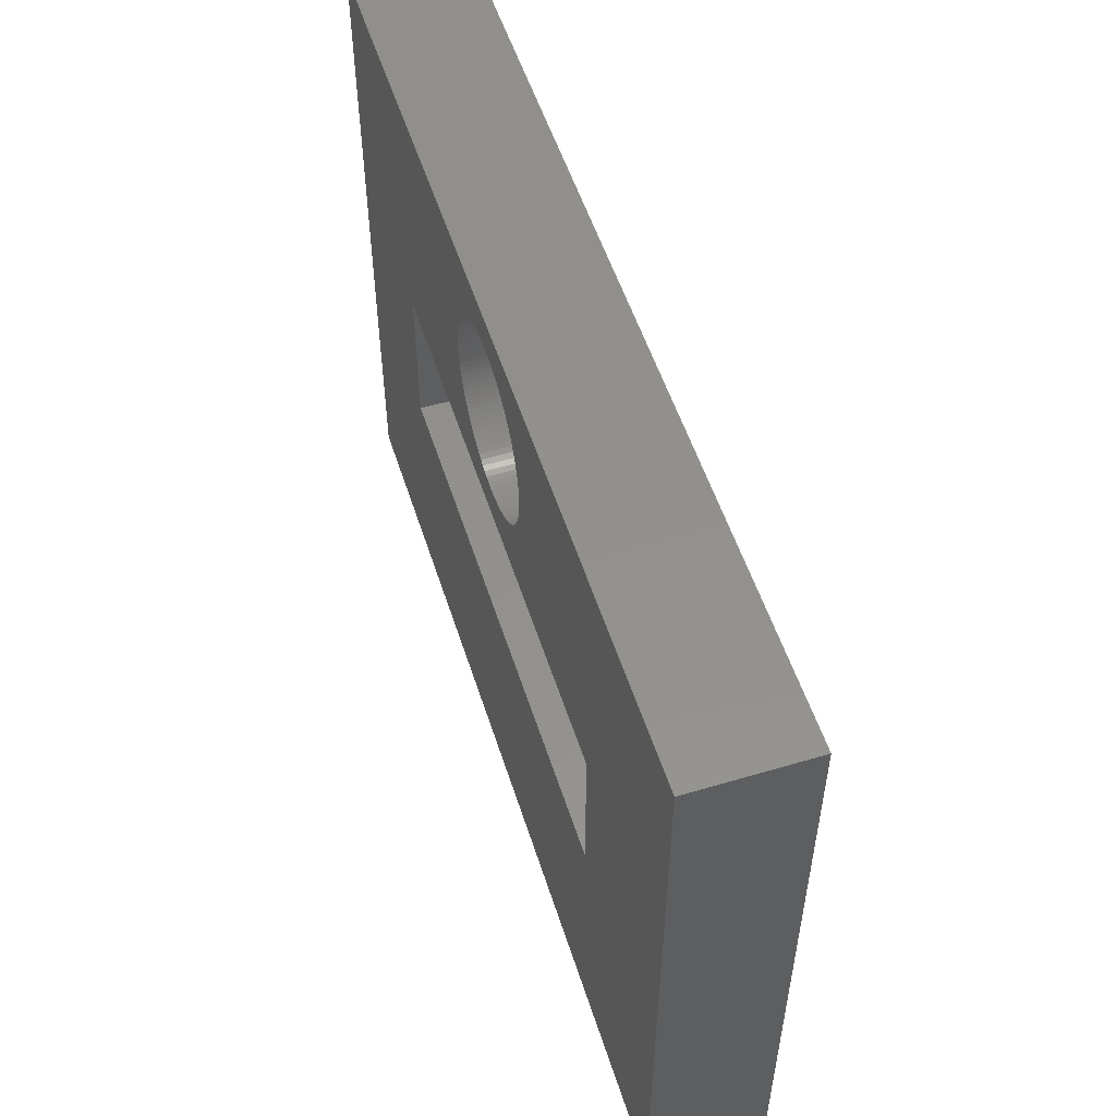
<metadata>
{"format":"stl","ext":"stl","renderer":"f3d","projection":"perspective","resolution":1024,"background":"white","views":[{"elev":53.8,"azim":72.4,"up":"+Y"}]}
</metadata>
<code>
# stl→obj: 420 verts, 844 faces
v 0 0 0
v 0 0 4.58
v 0 26 0
v 0 26 4.58
v 7 0 0
v 28 0 3
v 7 0 3
v 35.44 0 4.58
v 35.44 0 0
v 28 0 0
v 17.48 22.45 0
v 35.44 26 0
v 28 16 0
v 7 16 0
v 15.72 21 0
v 15.73 20.91 0
v 15.74 20.82 0
v 15.75 20.72 0
v 15.77 20.63 0
v 15.8 20.54 0
v 15.83 20.46 0
v 15.87 20.37 0
v 15.91 20.29 0
v 15.95 20.21 0
v 16.01 20.13 0
v 16.06 20.06 0
v 16.12 19.99 0
v 16.19 19.92 0
v 16.26 19.86 0
v 16.33 19.81 0
v 16.41 19.75 0
v 16.49 19.71 0
v 16.57 19.67 0
v 16.66 19.63 0
v 16.74 19.6 0
v 16.83 19.57 0
v 16.92 19.55 0
v 17.02 19.54 0
v 17.11 19.53 0
v 17.91 19.71 0
v 17.83 19.67 0
v 17.99 19.75 0
v 18.07 19.81 0
v 18.14 19.86 0
v 18.21 19.92 0
v 17.74 19.63 0
v 18.28 19.99 0
v 18.34 20.06 0
v 18.39 20.13 0
v 18.45 20.21 0
v 18.49 20.29 0
v 18.53 20.37 0
v 18.57 20.46 0
v 18.6 20.54 0
v 18.63 20.63 0
v 18.65 20.72 0
v 18.66 20.82 0
v 18.67 20.91 0
v 18.68 21 0
v 18.67 21.09 0
v 18.66 21.18 0
v 18.65 21.28 0
v 18.63 21.37 0
v 18.6 21.46 0
v 18.57 21.54 0
v 18.53 21.63 0
v 18.49 21.71 0
v 17.38 22.46 0
v 16.33 22.19 0
v 16.41 22.25 0
v 18.45 21.79 0
v 16.49 22.29 0
v 18.39 21.87 0
v 18.34 21.94 0
v 16.57 22.33 0
v 18.28 22.01 0
v 16.66 22.37 0
v 18.21 22.08 0
v 16.74 22.4 0
v 18.14 22.14 0
v 16.83 22.43 0
v 18.07 22.19 0
v 16.92 22.45 0
v 17.99 22.25 0
v 17.02 22.46 0
v 17.91 22.29 0
v 17.11 22.47 0
v 17.83 22.33 0
v 17.2 22.48 0
v 17.74 22.37 0
v 17.29 22.47 0
v 17.66 22.4 0
v 17.57 22.43 0
v 16.26 22.14 0
v 16.19 22.08 0
v 16.12 22.01 0
v 16.06 21.94 0
v 16.01 21.87 0
v 15.95 21.79 0
v 15.91 21.71 0
v 15.87 21.63 0
v 15.83 21.54 0
v 15.8 21.46 0
v 15.77 21.37 0
v 15.75 21.28 0
v 15.74 21.18 0
v 15.73 21.09 0
v 17.2 19.52 0
v 17.29 19.53 0
v 17.38 19.54 0
v 17.48 19.55 0
v 17.57 19.57 0
v 17.66 19.6 0
v 35.44 26 4.58
v 7 10 4.58
v 7 16 4.58
v 15.68 17.77 4.58
v 15.48 17.87 4.58
v 28 16 4.58
v 28 10 4.58
v 13.63 21 4.58
v 13.64 20.78 4.58
v 16.98 24.56 4.58
v 17.2 24.57 4.58
v 14.6 18.56 4.58
v 14.45 18.72 4.58
v 13.66 21.45 4.58
v 13.64 21.22 4.58
v 13.69 21.67 4.58
v 13.74 21.89 4.58
v 20.21 22.91 4.58
v 20.33 22.72 4.58
v 13.8 22.1 4.58
v 13.88 22.31 4.58
v 13.97 22.52 4.58
v 14.07 22.72 4.58
v 19.8 23.44 4.58
v 19.95 23.28 4.58
v 14.19 22.91 4.58
v 14.31 23.1 4.58
v 14.45 23.28 4.58
v 14.6 23.44 4.58
v 19.3 23.89 4.58
v 19.48 23.75 4.58
v 14.76 23.6 4.58
v 14.92 23.75 4.58
v 15.1 23.89 4.58
v 15.29 24.01 4.58
v 15.48 24.13 4.58
v 18.51 24.32 4.58
v 18.72 24.23 4.58
v 15.68 24.23 4.58
v 15.89 24.32 4.58
v 16.1 24.4 4.58
v 16.31 24.46 4.58
v 16.53 24.51 4.58
v 16.75 24.54 4.58
v 17.42 24.56 4.58
v 17.65 24.54 4.58
v 17.87 24.51 4.58
v 18.09 24.46 4.58
v 18.3 24.4 4.58
v 19.11 24.01 4.58
v 18.92 24.13 4.58
v 19.64 23.6 4.58
v 20.09 23.1 4.58
v 20.09 18.9 4.58
v 19.95 18.72 4.58
v 20.43 22.52 4.58
v 20.52 22.31 4.58
v 20.6 22.1 4.58
v 20.66 21.89 4.58
v 20.71 21.67 4.58
v 20.74 21.45 4.58
v 20.76 21.22 4.58
v 20.77 21 4.58
v 20.76 20.78 4.58
v 20.74 20.55 4.58
v 20.71 20.33 4.58
v 20.66 20.11 4.58
v 20.6 19.9 4.58
v 20.52 19.69 4.58
v 20.43 19.48 4.58
v 20.33 19.28 4.58
v 20.21 19.09 4.58
v 15.29 17.99 4.58
v 19.8 18.56 4.58
v 14.31 18.9 4.58
v 15.1 18.11 4.58
v 14.92 18.25 4.58
v 14.76 18.4 4.58
v 14.19 19.09 4.58
v 14.07 19.28 4.58
v 13.97 19.48 4.58
v 13.88 19.69 4.58
v 13.8 19.9 4.58
v 13.74 20.11 4.58
v 13.69 20.33 4.58
v 13.66 20.55 4.58
v 15.89 17.68 4.58
v 16.1 17.6 4.58
v 16.31 17.54 4.58
v 16.53 17.49 4.58
v 16.75 17.46 4.58
v 16.98 17.44 4.58
v 17.2 17.43 4.58
v 17.42 17.44 4.58
v 17.65 17.46 4.58
v 19.64 18.4 4.58
v 19.48 18.25 4.58
v 19.3 18.11 4.58
v 19.11 17.99 4.58
v 18.92 17.87 4.58
v 18.72 17.77 4.58
v 18.51 17.68 4.58
v 18.3 17.6 4.58
v 18.09 17.54 4.58
v 17.87 17.49 4.58
v 28 10 3
v 7 10 3
v 15.73 21.09 2.95
v 15.72 21 2.95
v 15.73 20.91 2.95
v 15.74 21.18 2.95
v 15.75 21.28 2.95
v 15.77 21.37 2.95
v 15.8 21.46 2.95
v 15.83 21.54 2.95
v 15.87 21.63 2.95
v 15.91 21.71 2.95
v 15.95 21.79 2.95
v 16.01 21.87 2.95
v 16.06 21.94 2.95
v 16.12 22.01 2.95
v 16.19 22.08 2.95
v 16.26 22.14 2.95
v 16.33 22.19 2.95
v 16.41 22.25 2.95
v 16.49 22.29 2.95
v 16.57 22.33 2.95
v 16.66 22.37 2.95
v 16.74 22.4 2.95
v 16.83 22.43 2.95
v 16.92 22.45 2.95
v 17.02 22.46 2.95
v 17.11 22.47 2.95
v 17.2 22.48 2.95
v 17.29 22.47 2.95
v 17.38 22.46 2.95
v 17.48 22.45 2.95
v 17.57 22.43 2.95
v 17.66 22.4 2.95
v 17.74 22.37 2.95
v 17.83 22.33 2.95
v 17.91 22.29 2.95
v 17.99 22.25 2.95
v 18.07 22.19 2.95
v 18.14 22.14 2.95
v 18.21 22.08 2.95
v 18.28 22.01 2.95
v 18.34 21.94 2.95
v 18.39 21.87 2.95
v 18.45 21.79 2.95
v 18.49 21.71 2.95
v 18.53 21.63 2.95
v 18.57 21.54 2.95
v 18.6 21.46 2.95
v 18.63 21.37 2.95
v 18.65 21.28 2.95
v 18.66 21.18 2.95
v 18.67 21.09 2.95
v 18.68 21 2.95
v 18.67 20.91 2.95
v 18.66 20.82 2.95
v 18.65 20.72 2.95
v 18.63 20.63 2.95
v 18.6 20.54 2.95
v 18.57 20.46 2.95
v 18.53 20.37 2.95
v 18.49 20.29 2.95
v 18.45 20.21 2.95
v 18.39 20.13 2.95
v 18.34 20.06 2.95
v 18.28 19.99 2.95
v 18.21 19.92 2.95
v 18.14 19.86 2.95
v 18.07 19.81 2.95
v 17.99 19.75 2.95
v 17.91 19.71 2.95
v 17.83 19.67 2.95
v 17.74 19.63 2.95
v 17.66 19.6 2.95
v 17.57 19.57 2.95
v 17.48 19.55 2.95
v 17.38 19.54 2.95
v 17.29 19.53 2.95
v 17.2 19.52 2.95
v 17.11 19.53 2.95
v 17.02 19.54 2.95
v 16.92 19.55 2.95
v 16.83 19.57 2.95
v 16.74 19.6 2.95
v 16.66 19.63 2.95
v 16.57 19.67 2.95
v 16.49 19.71 2.95
v 16.41 19.75 2.95
v 16.33 19.81 2.95
v 16.26 19.86 2.95
v 16.19 19.92 2.95
v 16.12 19.99 2.95
v 16.06 20.06 2.95
v 16.01 20.13 2.95
v 15.95 20.21 2.95
v 15.91 20.29 2.95
v 15.87 20.37 2.95
v 15.83 20.46 2.95
v 15.8 20.54 2.95
v 15.77 20.63 2.95
v 15.75 20.72 2.95
v 15.74 20.82 2.95
v 13.66 20.55 2.95
v 13.64 20.78 2.95
v 13.63 21 2.95
v 13.69 20.33 2.95
v 13.74 20.11 2.95
v 13.8 19.9 2.95
v 13.88 19.69 2.95
v 13.97 19.48 2.95
v 14.07 19.28 2.95
v 14.19 19.09 2.95
v 14.31 18.9 2.95
v 14.45 18.72 2.95
v 14.6 18.56 2.95
v 14.76 18.4 2.95
v 14.92 18.25 2.95
v 15.1 18.11 2.95
v 15.29 17.99 2.95
v 15.48 17.87 2.95
v 15.68 17.77 2.95
v 15.89 17.68 2.95
v 16.1 17.6 2.95
v 16.31 17.54 2.95
v 16.53 17.49 2.95
v 16.75 17.46 2.95
v 16.98 17.44 2.95
v 17.2 17.43 2.95
v 17.42 17.44 2.95
v 17.65 17.46 2.95
v 17.87 17.49 2.95
v 18.09 17.54 2.95
v 18.3 17.6 2.95
v 18.51 17.68 2.95
v 18.72 17.77 2.95
v 18.92 17.87 2.95
v 19.11 17.99 2.95
v 19.3 18.11 2.95
v 19.48 18.25 2.95
v 19.64 18.4 2.95
v 19.8 18.56 2.95
v 19.95 18.72 2.95
v 20.09 18.9 2.95
v 20.21 19.09 2.95
v 20.33 19.28 2.95
v 20.43 19.48 2.95
v 20.52 19.69 2.95
v 20.6 19.9 2.95
v 20.66 20.11 2.95
v 20.71 20.33 2.95
v 20.74 20.55 2.95
v 20.76 20.78 2.95
v 20.77 21 2.95
v 20.76 21.22 2.95
v 20.74 21.45 2.95
v 20.71 21.67 2.95
v 20.66 21.89 2.95
v 20.6 22.1 2.95
v 20.52 22.31 2.95
v 20.43 22.52 2.95
v 20.33 22.72 2.95
v 20.21 22.91 2.95
v 20.09 23.1 2.95
v 19.95 23.28 2.95
v 19.8 23.44 2.95
v 19.64 23.6 2.95
v 19.48 23.75 2.95
v 19.3 23.89 2.95
v 19.11 24.01 2.95
v 18.92 24.13 2.95
v 18.72 24.23 2.95
v 18.51 24.32 2.95
v 18.3 24.4 2.95
v 18.09 24.46 2.95
v 17.87 24.51 2.95
v 17.65 24.54 2.95
v 17.42 24.56 2.95
v 17.2 24.57 2.95
v 16.98 24.56 2.95
v 16.75 24.54 2.95
v 16.53 24.51 2.95
v 16.31 24.46 2.95
v 16.1 24.4 2.95
v 15.89 24.32 2.95
v 15.68 24.23 2.95
v 15.48 24.13 2.95
v 15.29 24.01 2.95
v 15.1 23.89 2.95
v 14.92 23.75 2.95
v 14.76 23.6 2.95
v 14.6 23.44 2.95
v 14.45 23.28 2.95
v 14.31 23.1 2.95
v 14.19 22.91 2.95
v 14.07 22.72 2.95
v 13.97 22.52 2.95
v 13.88 22.31 2.95
v 13.8 22.1 2.95
v 13.74 21.89 2.95
v 13.69 21.67 2.95
v 13.66 21.45 2.95
v 13.64 21.22 2.95
f 1 2 3
f 3 2 4
f 2 1 5
f 6 2 7
f 7 2 5
f 8 2 6
f 9 6 10
f 8 6 9
f 1 3 5
f 11 3 12
f 10 12 9
f 13 12 10
f 5 3 14
f 14 3 15
f 14 15 16
f 14 16 17
f 14 17 18
f 14 18 19
f 14 19 20
f 14 20 21
f 14 21 22
f 14 22 23
f 14 23 24
f 14 24 25
f 14 25 26
f 14 26 27
f 14 27 28
f 14 28 29
f 14 29 30
f 14 30 31
f 14 31 32
f 14 32 33
f 14 33 34
f 14 34 35
f 14 35 36
f 14 36 37
f 14 37 38
f 39 14 38
f 40 12 41
f 42 12 40
f 43 12 42
f 44 12 43
f 45 12 44
f 41 12 46
f 47 12 45
f 48 12 47
f 49 12 48
f 50 12 49
f 51 12 50
f 52 12 51
f 53 12 52
f 54 12 53
f 55 12 54
f 56 12 55
f 57 12 56
f 58 12 57
f 59 12 58
f 60 12 59
f 61 12 60
f 62 12 61
f 63 12 62
f 64 12 63
f 65 12 64
f 66 12 65
f 67 12 66
f 68 3 11
f 69 3 70
f 67 71 12
f 70 3 72
f 71 73 12
f 73 74 12
f 72 3 75
f 74 76 12
f 75 3 77
f 76 78 12
f 77 3 79
f 78 80 12
f 79 3 81
f 80 82 12
f 81 3 83
f 82 84 12
f 83 3 85
f 84 86 12
f 85 3 87
f 86 88 12
f 87 3 89
f 88 90 12
f 89 3 91
f 90 92 12
f 91 3 68
f 92 93 12
f 93 11 12
f 94 3 69
f 95 3 94
f 96 3 95
f 97 3 96
f 98 3 97
f 99 3 98
f 100 3 99
f 101 3 100
f 102 3 101
f 103 3 102
f 104 3 103
f 105 3 104
f 106 3 105
f 107 3 106
f 15 3 107
f 14 39 108
f 14 108 109
f 14 109 110
f 14 110 111
f 14 111 112
f 14 112 113
f 46 12 13
f 113 46 13
f 14 113 13
f 3 4 12
f 12 4 114
f 115 2 8
f 116 117 118
f 4 2 115
f 116 118 4
f 4 115 116
f 114 119 8
f 119 120 8
f 121 4 122
f 123 124 114
f 125 126 4
f 127 4 128
f 129 4 127
f 130 4 129
f 131 132 114
f 133 4 130
f 134 4 133
f 135 4 134
f 136 4 135
f 137 138 114
f 139 4 136
f 140 4 139
f 141 4 140
f 142 4 141
f 143 144 114
f 145 4 142
f 146 4 145
f 147 4 146
f 148 4 147
f 149 4 148
f 150 151 114
f 152 4 149
f 153 4 152
f 154 4 153
f 155 4 154
f 156 4 155
f 157 4 156
f 123 4 157
f 124 158 114
f 114 4 123
f 158 159 114
f 159 160 114
f 160 161 114
f 161 162 114
f 163 143 114
f 151 164 114
f 164 163 114
f 165 137 114
f 144 165 114
f 166 131 114
f 138 166 114
f 167 168 119
f 132 169 114
f 114 169 119
f 169 170 119
f 170 171 119
f 171 172 119
f 172 173 119
f 173 174 119
f 174 175 119
f 175 176 119
f 176 177 119
f 177 178 119
f 178 179 119
f 179 180 119
f 180 181 119
f 181 182 119
f 182 183 119
f 183 184 119
f 184 185 119
f 185 167 119
f 118 186 4
f 168 187 119
f 121 128 4
f 162 150 114
f 126 188 4
f 186 189 4
f 189 190 4
f 190 191 4
f 191 125 4
f 188 192 4
f 192 193 4
f 193 194 4
f 195 4 194
f 196 4 195
f 197 4 196
f 198 4 197
f 199 4 198
f 122 4 199
f 120 115 8
f 116 200 117
f 116 201 200
f 116 202 201
f 116 203 202
f 116 204 203
f 116 205 204
f 116 206 205
f 116 207 206
f 116 208 207
f 209 119 187
f 210 119 209
f 211 119 210
f 212 119 211
f 213 119 212
f 214 119 213
f 215 119 214
f 216 119 215
f 217 119 216
f 218 119 217
f 208 119 218
f 116 119 208
f 8 9 12
f 114 8 12
f 219 120 119
f 219 119 13
f 219 13 6
f 13 10 6
f 219 6 220
f 220 6 7
f 14 116 115
f 7 14 220
f 220 14 115
f 5 14 7
f 13 119 116
f 14 13 116
f 107 221 222
f 15 107 222
f 222 223 16
f 15 222 16
f 106 224 221
f 107 106 221
f 105 225 224
f 106 105 224
f 104 226 225
f 105 104 225
f 103 227 226
f 104 103 226
f 102 228 227
f 103 102 227
f 101 229 228
f 102 101 228
f 100 230 229
f 101 100 229
f 99 231 230
f 100 99 230
f 98 232 231
f 99 98 231
f 97 233 232
f 98 97 232
f 96 234 233
f 97 96 233
f 95 235 234
f 96 95 234
f 94 236 235
f 95 94 235
f 69 237 236
f 94 69 236
f 70 238 237
f 69 70 237
f 72 239 238
f 70 72 238
f 75 240 239
f 72 75 239
f 77 241 240
f 75 77 240
f 79 242 241
f 77 79 241
f 81 243 242
f 79 81 242
f 83 244 243
f 81 83 243
f 85 245 244
f 83 85 244
f 87 246 245
f 85 87 245
f 89 247 246
f 87 89 246
f 91 248 247
f 89 91 247
f 68 249 248
f 91 68 248
f 11 250 249
f 68 11 249
f 93 251 250
f 11 93 250
f 92 252 251
f 93 92 251
f 90 253 252
f 92 90 252
f 88 254 253
f 90 88 253
f 86 255 254
f 88 86 254
f 84 256 255
f 86 84 255
f 82 257 256
f 84 82 256
f 80 258 257
f 82 80 257
f 78 259 258
f 80 78 258
f 76 260 259
f 78 76 259
f 261 260 74
f 74 260 76
f 262 261 73
f 73 261 74
f 263 262 71
f 71 262 73
f 264 263 67
f 67 263 71
f 265 264 66
f 66 264 67
f 266 265 65
f 65 265 66
f 267 266 64
f 64 266 65
f 268 267 63
f 63 267 64
f 269 268 62
f 62 268 63
f 270 269 61
f 61 269 62
f 271 270 60
f 60 270 61
f 272 271 59
f 59 271 60
f 272 59 273
f 273 59 58
f 273 58 274
f 274 58 57
f 274 57 275
f 275 57 56
f 275 56 276
f 276 56 55
f 276 55 277
f 277 55 54
f 277 54 278
f 278 54 53
f 278 53 279
f 279 53 52
f 279 52 280
f 280 52 51
f 280 51 281
f 281 51 50
f 281 50 282
f 282 50 49
f 282 49 283
f 283 49 48
f 283 48 284
f 284 48 47
f 284 47 285
f 285 47 45
f 285 45 286
f 286 45 44
f 286 44 287
f 287 44 43
f 287 43 288
f 288 43 42
f 288 42 289
f 289 42 40
f 289 40 290
f 290 40 41
f 290 41 291
f 291 41 46
f 291 46 292
f 292 46 113
f 292 113 293
f 293 113 112
f 293 112 294
f 294 112 111
f 294 111 295
f 295 111 110
f 295 110 296
f 296 110 109
f 296 109 297
f 297 109 108
f 297 108 298
f 298 108 39
f 298 39 299
f 299 39 38
f 299 38 300
f 300 38 37
f 300 37 301
f 301 37 36
f 301 36 302
f 302 36 35
f 302 35 303
f 303 35 34
f 303 34 304
f 304 34 33
f 304 33 305
f 305 33 32
f 305 32 306
f 306 32 31
f 306 31 307
f 307 31 30
f 307 30 308
f 308 30 29
f 308 29 309
f 309 29 28
f 309 28 310
f 310 28 27
f 311 310 27
f 26 311 27
f 312 311 26
f 25 312 26
f 313 312 25
f 24 313 25
f 314 313 24
f 23 314 24
f 315 314 23
f 22 315 23
f 316 315 22
f 21 316 22
f 317 316 21
f 20 317 21
f 318 317 20
f 19 318 20
f 319 318 19
f 18 319 19
f 320 319 18
f 17 320 18
f 223 320 17
f 16 223 17
f 120 219 115
f 115 219 220
f 122 199 321
f 322 122 321
f 121 122 322
f 323 121 322
f 199 198 324
f 321 199 324
f 198 197 325
f 324 198 325
f 197 196 326
f 325 197 326
f 196 195 327
f 326 196 327
f 195 194 328
f 327 195 328
f 194 193 329
f 328 194 329
f 193 192 330
f 329 193 330
f 192 188 331
f 330 192 331
f 188 126 332
f 331 188 332
f 126 125 333
f 332 126 333
f 191 334 125
f 125 334 333
f 190 335 191
f 191 335 334
f 189 336 190
f 190 336 335
f 186 337 189
f 189 337 336
f 118 338 186
f 186 338 337
f 117 339 118
f 118 339 338
f 200 340 117
f 117 340 339
f 201 341 200
f 200 341 340
f 202 342 201
f 201 342 341
f 203 343 202
f 202 343 342
f 204 344 203
f 203 344 343
f 205 345 204
f 204 345 344
f 206 346 205
f 205 346 345
f 207 347 206
f 206 347 346
f 208 348 207
f 207 348 347
f 218 349 208
f 208 349 348
f 217 350 218
f 218 350 349
f 216 351 217
f 217 351 350
f 215 352 216
f 216 352 351
f 214 353 215
f 215 353 352
f 213 354 214
f 214 354 353
f 212 355 213
f 213 355 354
f 211 356 212
f 212 356 355
f 210 357 211
f 211 357 356
f 209 358 210
f 210 358 357
f 187 359 209
f 209 359 358
f 168 360 187
f 187 360 359
f 167 361 168
f 168 361 360
f 185 362 167
f 167 362 361
f 184 363 185
f 185 363 362
f 183 364 184
f 184 364 363
f 182 365 183
f 183 365 364
f 181 366 182
f 182 366 365
f 180 367 181
f 181 367 366
f 179 368 180
f 180 368 367
f 178 369 179
f 179 369 368
f 177 370 178
f 178 370 369
f 176 371 177
f 177 371 370
f 176 175 371
f 371 175 372
f 175 174 372
f 372 174 373
f 174 173 373
f 373 173 374
f 173 172 374
f 374 172 375
f 172 171 375
f 375 171 376
f 171 170 376
f 376 170 377
f 170 169 377
f 377 169 378
f 169 132 378
f 378 132 379
f 132 131 379
f 379 131 380
f 131 166 380
f 380 166 381
f 166 138 381
f 381 138 382
f 138 137 382
f 382 137 383
f 383 137 165
f 384 383 165
f 384 165 144
f 385 384 144
f 385 144 143
f 386 385 143
f 386 143 163
f 387 386 163
f 387 163 164
f 388 387 164
f 388 164 151
f 389 388 151
f 389 151 150
f 390 389 150
f 390 150 162
f 391 390 162
f 391 162 161
f 392 391 161
f 392 161 160
f 393 392 160
f 393 160 159
f 394 393 159
f 394 159 158
f 395 394 158
f 395 158 124
f 396 395 124
f 396 124 123
f 397 396 123
f 397 123 157
f 398 397 157
f 398 157 156
f 399 398 156
f 399 156 155
f 400 399 155
f 400 155 154
f 401 400 154
f 401 154 153
f 402 401 153
f 402 153 152
f 403 402 152
f 403 152 149
f 404 403 149
f 404 149 148
f 405 404 148
f 405 148 147
f 406 405 147
f 406 147 146
f 407 406 146
f 407 146 145
f 408 407 145
f 408 145 142
f 409 408 142
f 409 142 141
f 410 409 141
f 410 141 140
f 411 410 140
f 411 140 139
f 412 411 139
f 412 139 136
f 413 412 136
f 413 136 135
f 414 413 135
f 414 135 134
f 415 414 134
f 415 134 133
f 416 415 133
f 416 133 130
f 417 416 130
f 417 130 129
f 418 417 129
f 418 129 127
f 419 418 127
f 419 127 128
f 420 419 128
f 420 128 121
f 323 420 121
f 322 321 324
f 326 322 325
f 325 322 324
f 327 322 326
f 328 322 327
f 329 322 328
f 330 322 329
f 331 322 330
f 332 322 331
f 333 322 332
f 334 322 333
f 335 322 334
f 336 322 335
f 337 322 336
f 338 322 337
f 339 322 338
f 340 322 339
f 341 322 340
f 342 322 341
f 343 322 342
f 344 322 343
f 345 322 344
f 346 322 345
f 347 322 346
f 348 322 347
f 349 322 348
f 350 322 349
f 351 322 350
f 352 322 351
f 353 322 352
f 354 322 353
f 355 322 354
f 356 322 355
f 357 322 356
f 358 322 357
f 303 322 358
f 303 304 322
f 298 299 359
f 294 295 360
f 291 292 361
f 289 290 362
f 287 288 363
f 285 286 364
f 283 284 365
f 281 282 366
f 279 280 367
f 277 278 368
f 276 277 369
f 274 275 370
f 221 224 322
f 269 270 373
f 243 244 385
f 264 265 376
f 248 249 384
f 244 245 385
f 387 322 386
f 388 322 387
f 389 322 388
f 390 322 389
f 391 322 390
f 392 322 391
f 393 322 392
f 394 322 393
f 395 322 394
f 396 322 395
f 397 322 396
f 398 322 397
f 399 322 398
f 400 322 399
f 401 322 400
f 402 322 401
f 403 322 402
f 404 322 403
f 405 322 404
f 406 322 405
f 407 322 406
f 408 322 407
f 409 322 408
f 410 322 409
f 411 322 410
f 412 322 411
f 413 322 412
f 414 322 413
f 415 322 414
f 416 322 415
f 417 322 416
f 418 322 417
f 419 322 418
f 420 322 419
f 323 322 420
f 271 272 372
f 267 268 374
f 306 307 322
f 318 319 322
f 225 226 322
f 265 266 375
f 226 227 322
f 262 263 377
f 227 228 322
f 260 261 378
f 228 229 322
f 258 259 379
f 229 230 322
f 256 257 380
f 230 231 322
f 254 255 381
f 232 233 322
f 252 253 382
f 232 322 231
f 235 236 322
f 250 251 383
f 234 322 233
f 235 322 234
f 239 240 386
f 247 248 384
f 237 322 236
f 238 322 237
f 239 322 238
f 240 241 386
f 386 322 239
f 241 242 386
f 386 242 385
f 242 243 385
f 245 246 385
f 385 246 384
f 246 247 384
f 384 249 383
f 249 250 383
f 383 251 382
f 251 252 382
f 382 253 381
f 253 254 381
f 381 255 380
f 255 256 380
f 380 257 379
f 257 258 379
f 379 259 378
f 259 260 378
f 378 261 377
f 261 262 377
f 377 263 376
f 263 264 376
f 376 265 375
f 224 225 322
f 375 266 374
f 266 267 374
f 374 268 373
f 268 269 373
f 373 270 372
f 222 221 322
f 270 271 372
f 372 272 371
f 371 273 370
f 273 274 370
f 370 275 369
f 275 276 369
f 369 277 368
f 319 320 322
f 368 278 367
f 278 279 367
f 367 280 366
f 280 281 366
f 366 282 365
f 282 283 365
f 365 284 364
f 284 285 364
f 364 286 363
f 286 287 363
f 363 288 362
f 288 289 362
f 362 290 361
f 290 291 361
f 361 292 360
f 310 311 322
f 292 293 360
f 293 294 360
f 360 295 359
f 307 308 322
f 295 296 359
f 296 297 359
f 297 298 359
f 359 299 358
f 299 300 358
f 300 301 358
f 301 302 358
f 302 303 358
f 304 305 322
f 305 306 322
f 309 310 322
f 308 309 322
f 311 312 322
f 312 313 322
f 313 314 322
f 314 315 322
f 315 316 322
f 316 317 322
f 317 318 322
f 320 223 322
f 272 273 371
f 223 222 322

</code>
